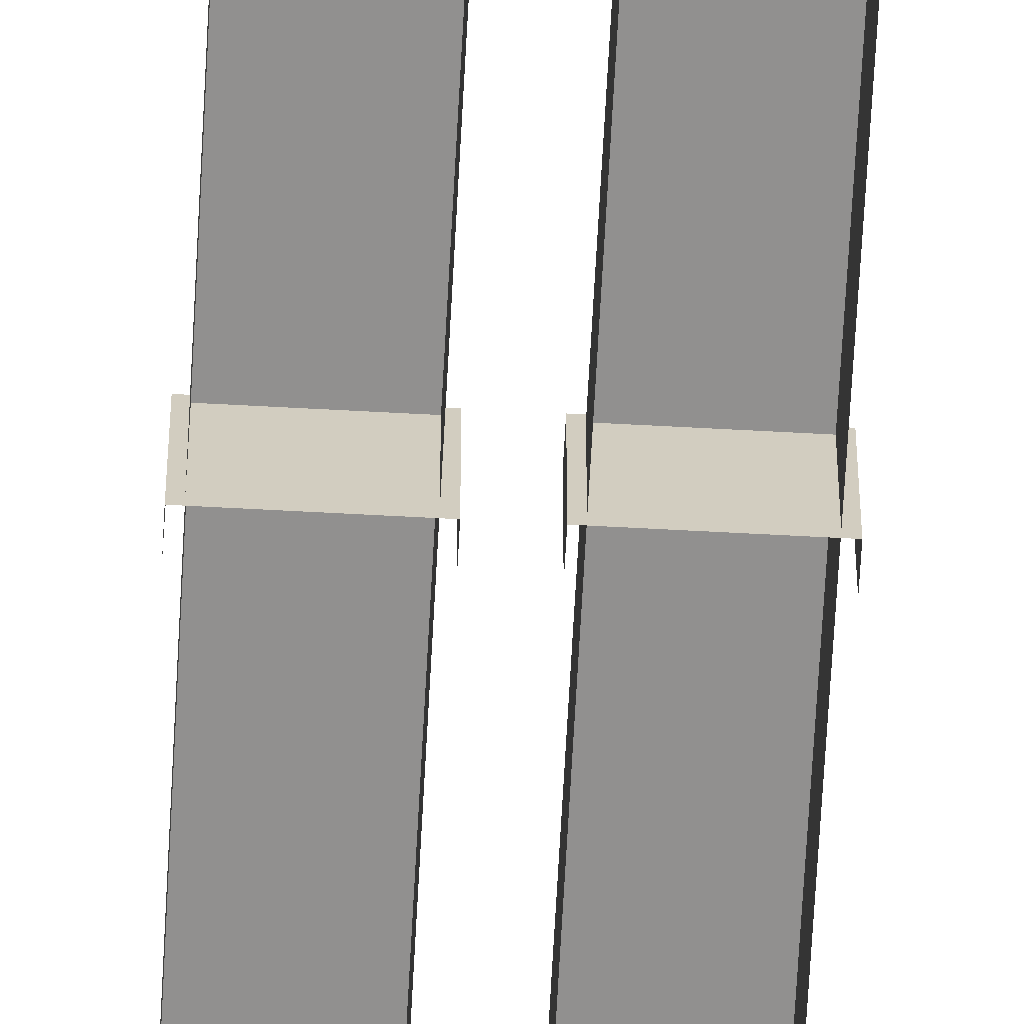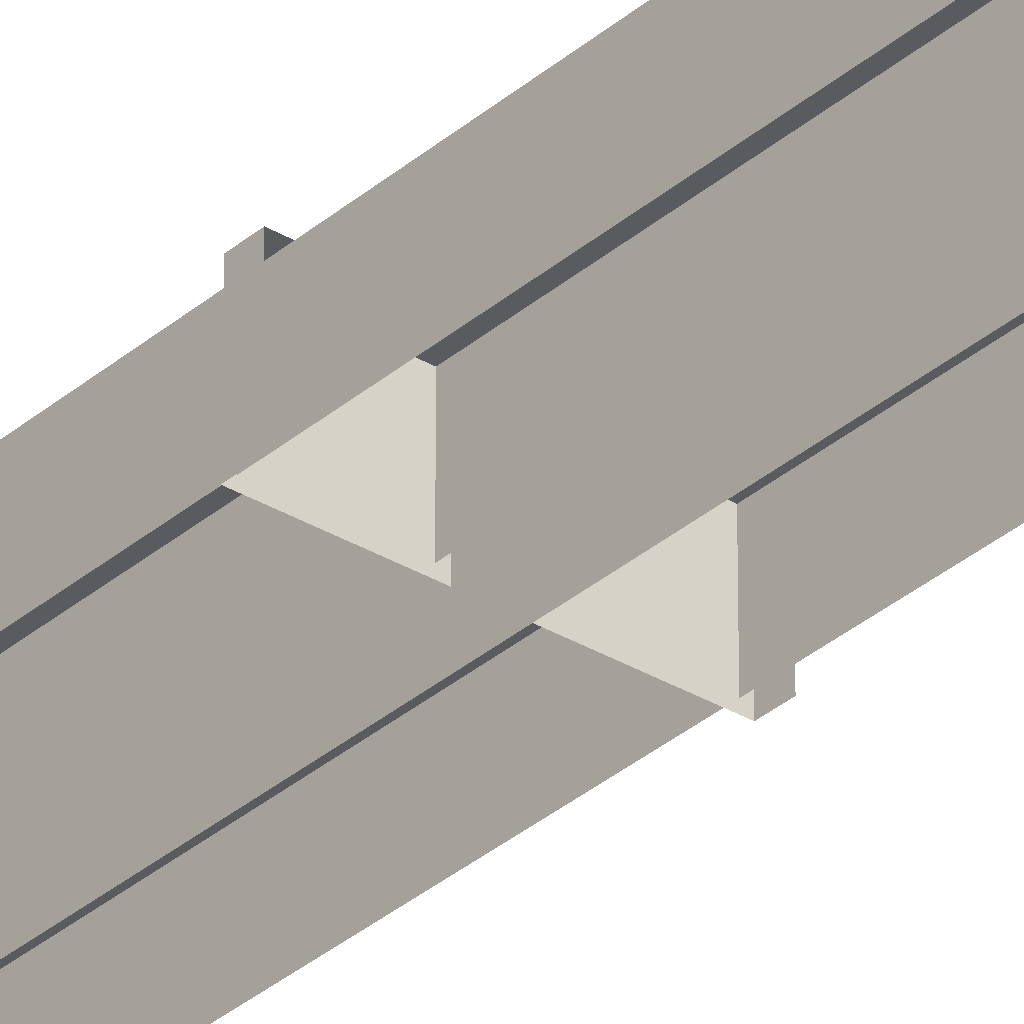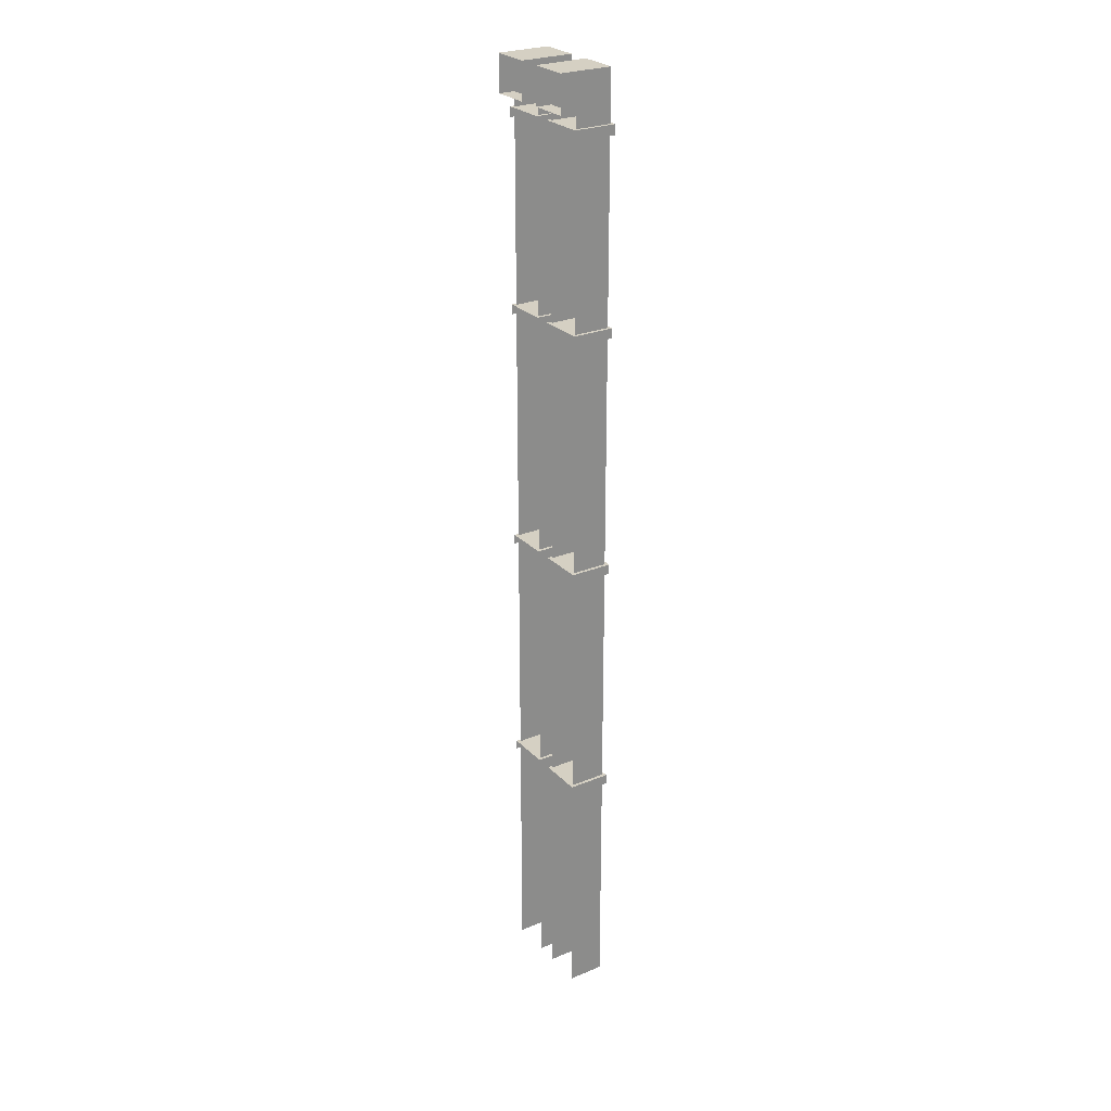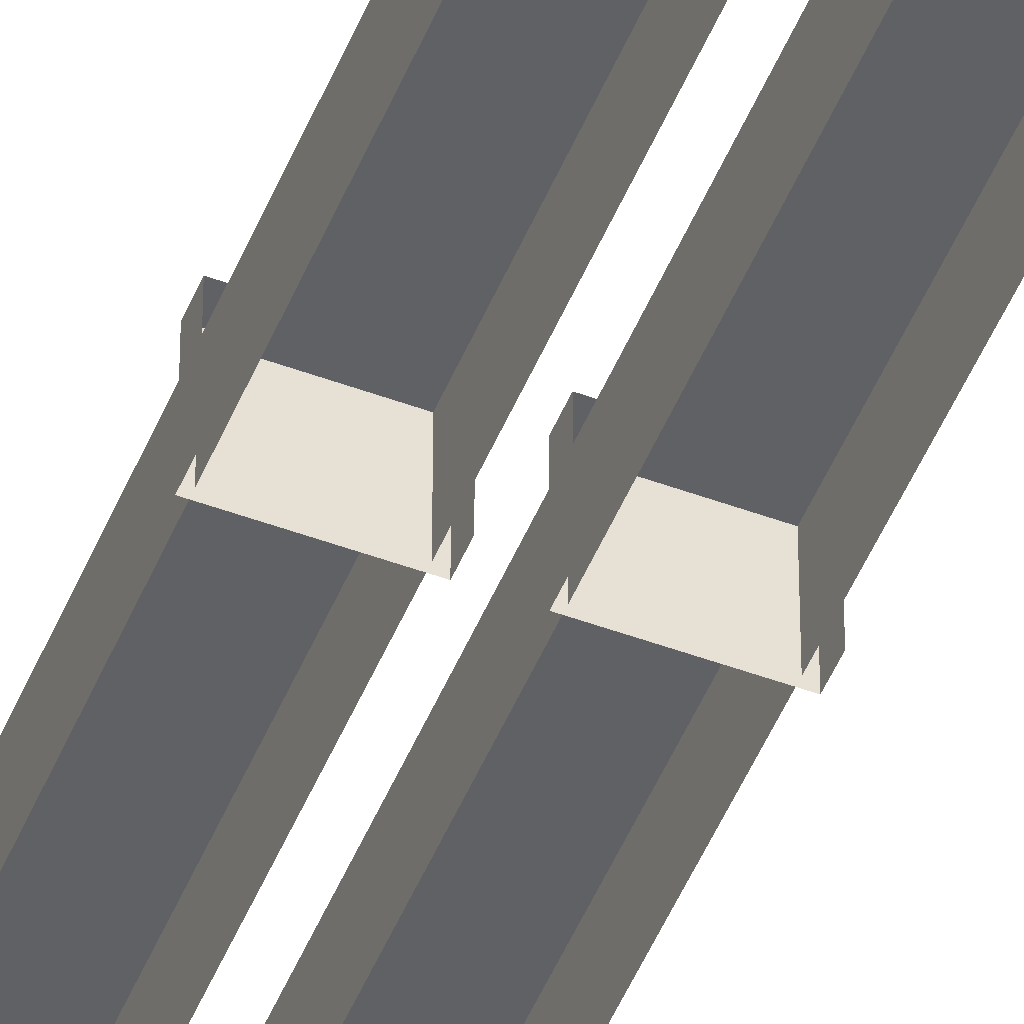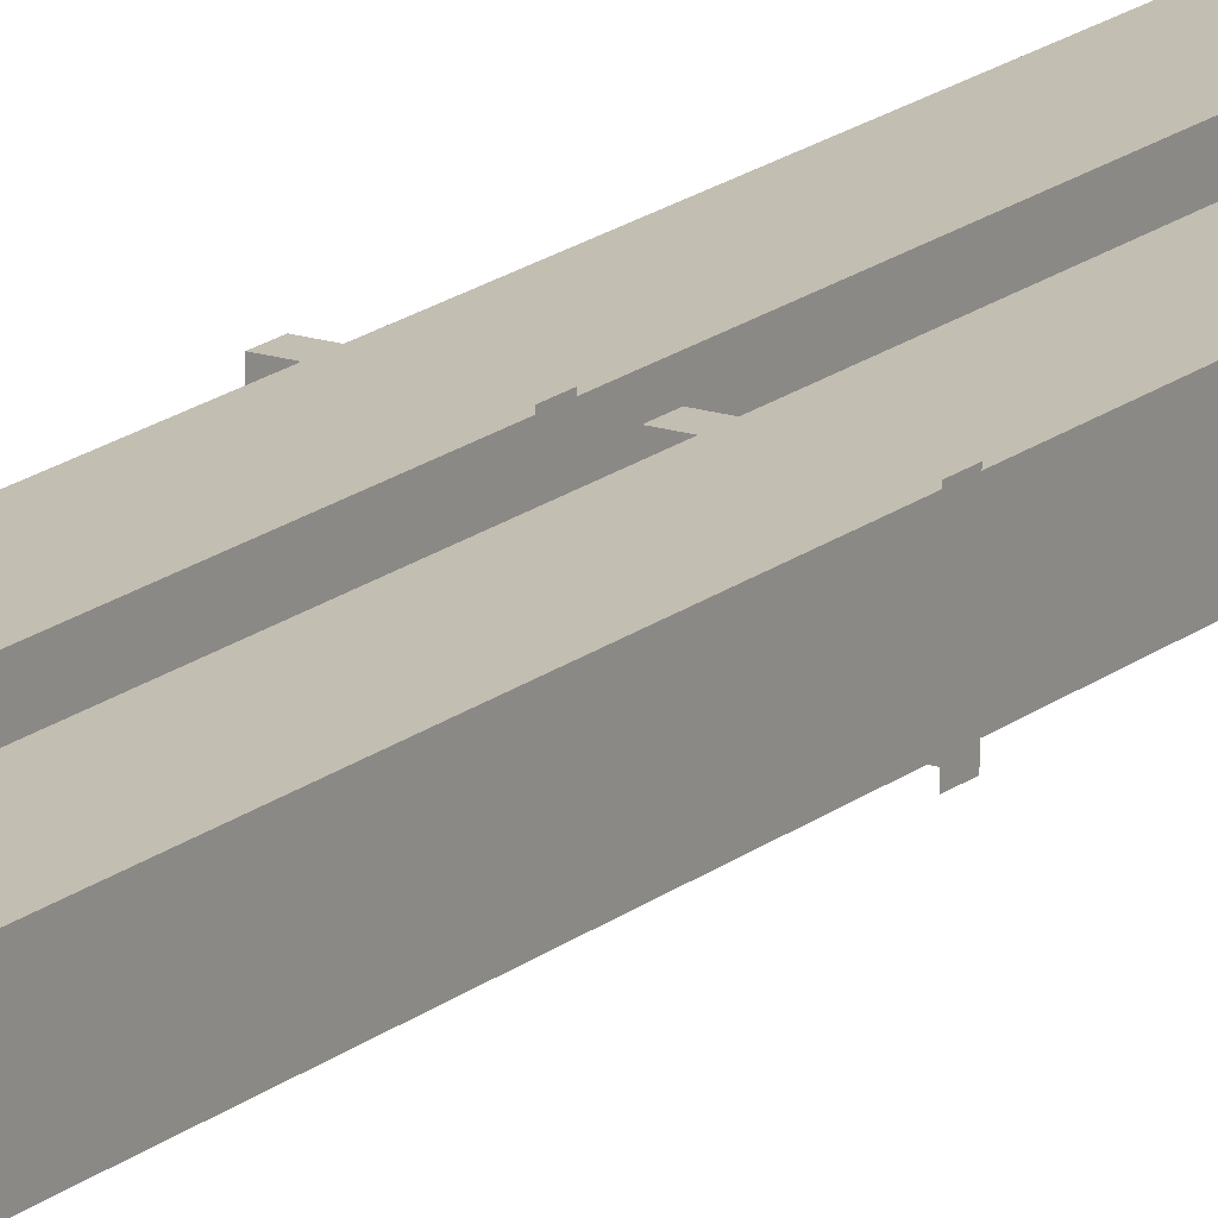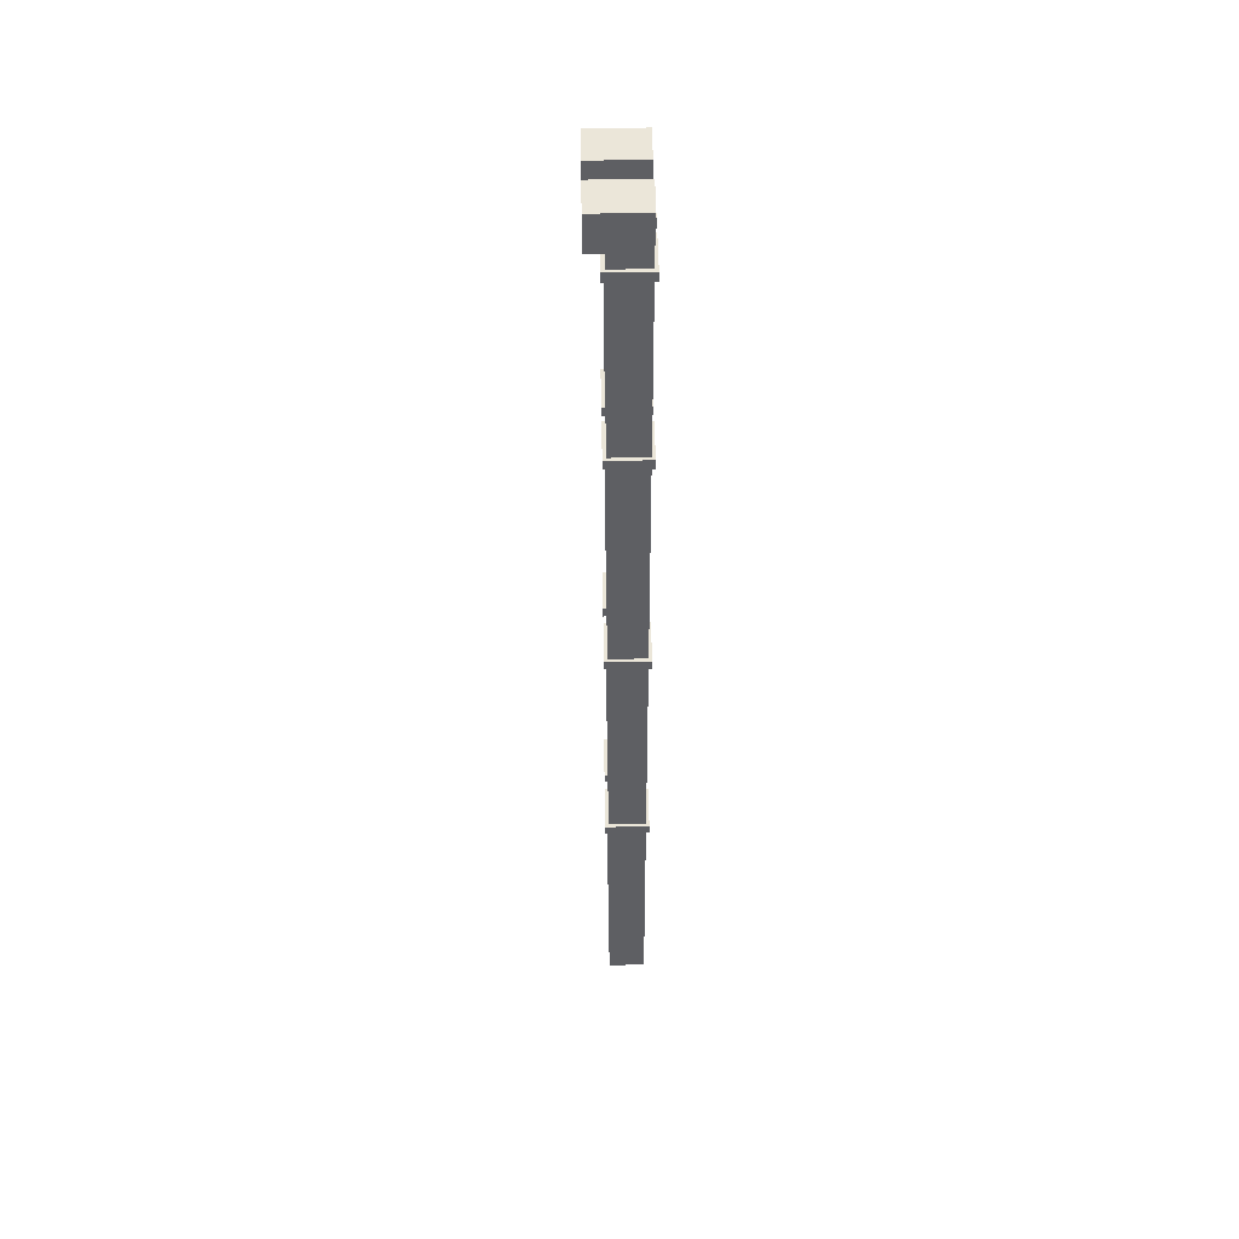
<metadata>
{"format":"obj","ext":"obj","renderer":"f3d","projection":"perspective","resolution":1024,"background":"white","views":[{"elev":-65.7,"azim":-3.1,"up":"+Y"},{"elev":-32.5,"azim":140.1,"up":"+Y"},{"elev":26.4,"azim":57.0,"up":"+Z"},{"elev":-50.0,"azim":157.9,"up":"+Y"},{"elev":17.4,"azim":-147.1,"up":"+Y"},{"elev":48.4,"azim":89.0,"up":"+Z"}]}
</metadata>
<code>
g tokyo_3018_pipes004
v -52.1 41 -0.4064
v -52.1 41 -10
v -52.1 40.31 -10
v -52.1 40.31 -0.4064
v -52.1 41 -0.4064
v -52.1 41 7.966
v -52.85 41 7.966
v -52.85 41 -0.4064
v -52.85 41 -0.4064
v -52.85 41 7.966
v -52.85 40.31 7.966
v -52.85 40.31 -0.4064
v -52.1 41 7.966
v -52.1 41 -0.4064
v -52.1 40.31 -0.4064
v -52.1 40.31 7.966
v -52.1 41 -10
v -52.1 41 -0.4064
v -52.85 41 -0.4064
v -52.85 41 -10
v -52.85 41 -10
v -52.85 41 -0.4064
v -52.85 40.31 -0.4064
v -52.85 40.31 -10
v -52.04 41.06 -0.7655
v -52.04 41.06 -0.577
v -52.9 41.06 -0.577
v -52.9 41.06 -0.7655
v -52.9 41.06 -0.7655
v -52.9 41.06 -0.577
v -52.9 40.25 -0.577
v -52.9 40.25 -0.7655
v -52.04 41.06 -0.577
v -52.04 41.06 -0.7655
v -52.04 40.25 -0.7655
v -52.04 40.25 -0.577
v -52.04 41.06 -0.577
v -52.04 40.25 -0.577
v -52.9 40.25 -0.577
v -52.9 41.06 -0.577
v -52.04 41.06 -5.43
v -52.04 41.06 -5.241
v -52.9 41.06 -5.241
v -52.9 41.06 -5.43
v -52.9 41.06 -5.43
v -52.9 41.06 -5.241
v -52.9 40.25 -5.241
v -52.9 40.25 -5.43
v -52.04 41.06 -5.241
v -52.04 41.06 -5.43
v -52.04 40.25 -5.43
v -52.04 40.25 -5.241
v -52.04 41.06 -5.241
v -52.04 40.25 -5.241
v -52.9 40.25 -5.241
v -52.9 41.06 -5.241
v -52.04 41.06 3.899
v -52.04 41.06 4.087
v -52.9 41.06 4.087
v -52.9 41.06 3.899
v -52.9 41.06 3.899
v -52.9 41.06 4.087
v -52.9 40.25 4.087
v -52.9 40.25 3.899
v -52.04 41.06 4.087
v -52.04 41.06 3.899
v -52.04 40.25 3.899
v -52.04 40.25 4.087
v -52.04 41.06 4.087
v -52.04 40.25 4.087
v -52.9 40.25 4.087
v -52.9 41.06 4.087
v -52.1 41 8.658
v -52.1 40 8.658
v -52.85 40 8.658
v -52.85 41 8.658
v -52.85 41 8.658
v -52.85 40 8.658
v -52.85 40 7.966
v -52.85 41 7.966
v -52.1 40 8.658
v -52.1 41 8.658
v -52.1 41 7.966
v -52.1 40 7.966
v -52.85 41 7.966
v -52.1 41 7.966
v -52.1 41 8.658
v -52.85 41 8.658
v -52.85 40 7.966
v -52.1 40 7.966
v -52.1 40.31 7.966
v -52.85 40.31 7.966
v -52.04 41.06 7.512
v -52.04 41.06 7.7
v -52.9 41.06 7.7
v -52.9 41.06 7.512
v -52.9 41.06 7.512
v -52.9 41.06 7.7
v -52.9 40.25 7.7
v -52.9 40.25 7.512
v -52.04 41.06 7.7
v -52.04 41.06 7.512
v -52.04 40.25 7.512
v -52.04 40.25 7.7
v -52.04 41.06 7.7
v -52.04 40.25 7.7
v -52.9 40.25 7.7
v -52.9 41.06 7.7
v -53.28 41 -0.4064
v -53.28 41 -10
v -53.28 40.31 -10
v -53.28 40.31 -0.4064
v -53.28 41 -0.4064
v -53.28 41 7.966
v -54.03 41 7.966
v -54.03 41 -0.4064
v -54.03 41 -0.4064
v -54.03 41 7.966
v -54.03 40.31 7.966
v -54.03 40.31 -0.4064
v -53.28 41 7.966
v -53.28 41 -0.4064
v -53.28 40.31 -0.4064
v -53.28 40.31 7.966
v -53.28 41 -10
v -53.28 41 -0.4064
v -54.03 41 -0.4064
v -54.03 41 -10
v -54.03 41 -10
v -54.03 41 -0.4064
v -54.03 40.31 -0.4064
v -54.03 40.31 -10
v -53.22 41.06 -0.7655
v -53.22 41.06 -0.577
v -54.09 41.06 -0.577
v -54.09 41.06 -0.7655
v -54.09 41.06 -0.7655
v -54.09 41.06 -0.577
v -54.09 40.25 -0.577
v -54.09 40.25 -0.7655
v -53.22 41.06 -0.577
v -53.22 41.06 -0.7655
v -53.22 40.25 -0.7655
v -53.22 40.25 -0.577
v -53.22 41.06 -0.577
v -53.22 40.25 -0.577
v -54.09 40.25 -0.577
v -54.09 41.06 -0.577
v -53.22 41.06 -5.43
v -53.22 41.06 -5.241
v -54.09 41.06 -5.241
v -54.09 41.06 -5.43
v -54.09 41.06 -5.43
v -54.09 41.06 -5.241
v -54.09 40.25 -5.241
v -54.09 40.25 -5.43
v -53.22 41.06 -5.241
v -53.22 41.06 -5.43
v -53.22 40.25 -5.43
v -53.22 40.25 -5.241
v -53.22 41.06 -5.241
v -53.22 40.25 -5.241
v -54.09 40.25 -5.241
v -54.09 41.06 -5.241
v -53.22 41.06 3.899
v -53.22 41.06 4.087
v -54.09 41.06 4.087
v -54.09 41.06 3.899
v -54.09 41.06 3.899
v -54.09 41.06 4.087
v -54.09 40.25 4.087
v -54.09 40.25 3.899
v -53.22 41.06 4.087
v -53.22 41.06 3.899
v -53.22 40.25 3.899
v -53.22 40.25 4.087
v -53.22 41.06 4.087
v -53.22 40.25 4.087
v -54.09 40.25 4.087
v -54.09 41.06 4.087
v -53.28 41 8.658
v -53.28 40 8.658
v -54.03 40 8.658
v -54.03 41 8.658
v -54.03 41 8.658
v -54.03 40 8.658
v -54.03 40 7.966
v -54.03 41 7.966
v -53.28 40 8.658
v -53.28 41 8.658
v -53.28 41 7.966
v -53.28 40 7.966
v -54.03 41 7.966
v -53.28 41 7.966
v -53.28 41 8.658
v -54.03 41 8.658
v -54.03 40 7.966
v -53.28 40 7.966
v -53.28 40.31 7.966
v -54.03 40.31 7.966
v -53.22 41.06 7.512
v -53.22 41.06 7.7
v -54.09 41.06 7.7
v -54.09 41.06 7.512
v -54.09 41.06 7.512
v -54.09 41.06 7.7
v -54.09 40.25 7.7
v -54.09 40.25 7.512
v -53.22 41.06 7.7
v -53.22 41.06 7.512
v -53.22 40.25 7.512
v -53.22 40.25 7.7
v -53.22 41.06 7.7
v -53.22 40.25 7.7
v -54.09 40.25 7.7
v -54.09 41.06 7.7
g tokyo_3018_pipes004_0
f 3 2 1
f 4 3 1
f 7 6 5
f 8 7 5
f 11 10 9
f 12 11 9
f 15 14 13
f 16 15 13
f 19 18 17
f 20 19 17
f 23 22 21
f 24 23 21
f 27 26 25
f 28 27 25
f 31 30 29
f 32 31 29
f 35 34 33
f 36 35 33
f 39 38 37
f 40 39 37
f 43 42 41
f 44 43 41
f 47 46 45
f 48 47 45
f 51 50 49
f 52 51 49
f 55 54 53
f 56 55 53
f 59 58 57
f 60 59 57
f 63 62 61
f 64 63 61
f 67 66 65
f 68 67 65
f 71 70 69
f 72 71 69
f 75 74 73
f 76 75 73
f 79 78 77
f 80 79 77
f 83 82 81
f 84 83 81
f 87 86 85
f 88 87 85
f 91 90 89
f 92 91 89
f 95 94 93
f 96 95 93
f 99 98 97
f 100 99 97
f 103 102 101
f 104 103 101
f 107 106 105
f 108 107 105
f 111 110 109
f 112 111 109
f 115 114 113
f 116 115 113
f 119 118 117
f 120 119 117
f 123 122 121
f 124 123 121
f 127 126 125
f 128 127 125
f 131 130 129
f 132 131 129
f 135 134 133
f 136 135 133
f 139 138 137
f 140 139 137
f 143 142 141
f 144 143 141
f 147 146 145
f 148 147 145
f 151 150 149
f 152 151 149
f 155 154 153
f 156 155 153
f 159 158 157
f 160 159 157
f 163 162 161
f 164 163 161
f 167 166 165
f 168 167 165
f 171 170 169
f 172 171 169
f 175 174 173
f 176 175 173
f 179 178 177
f 180 179 177
f 183 182 181
f 184 183 181
f 187 186 185
f 188 187 185
f 191 190 189
f 192 191 189
f 195 194 193
f 196 195 193
f 199 198 197
f 200 199 197
f 203 202 201
f 204 203 201
f 207 206 205
f 208 207 205
f 211 210 209
f 212 211 209
f 215 214 213
f 216 215 213

</code>
